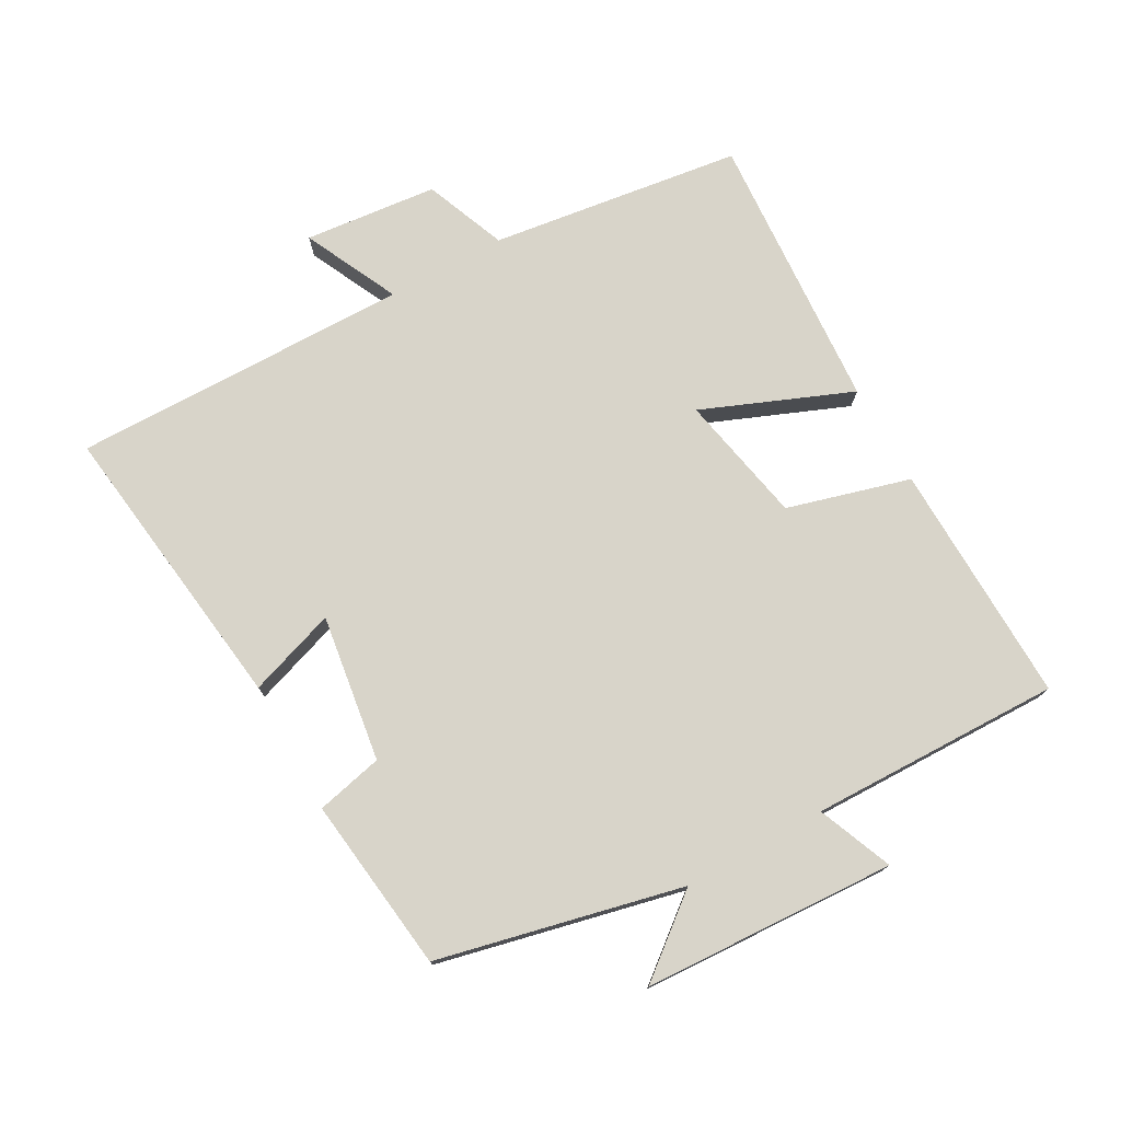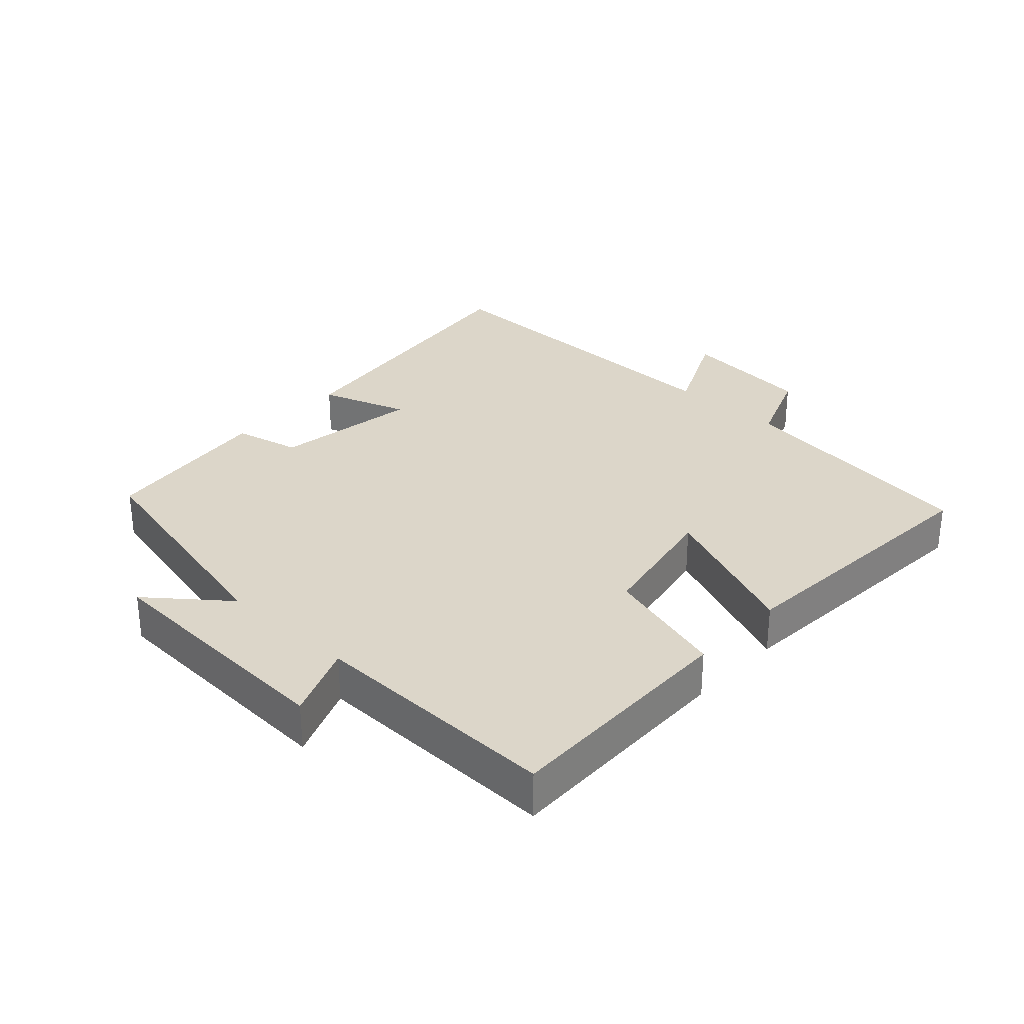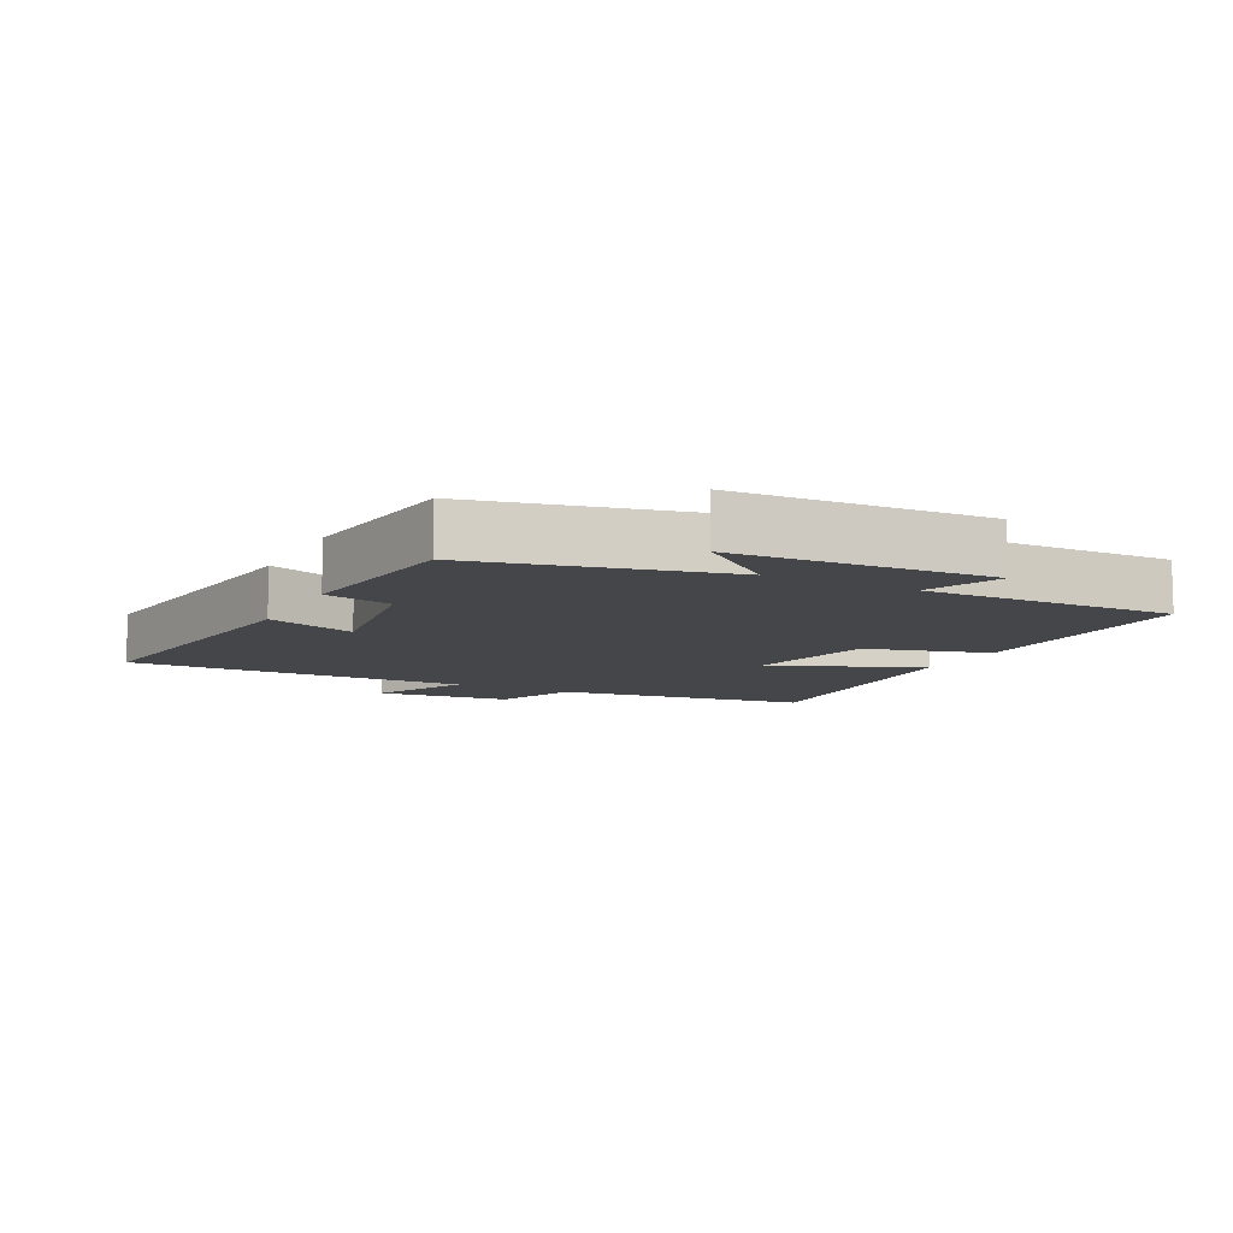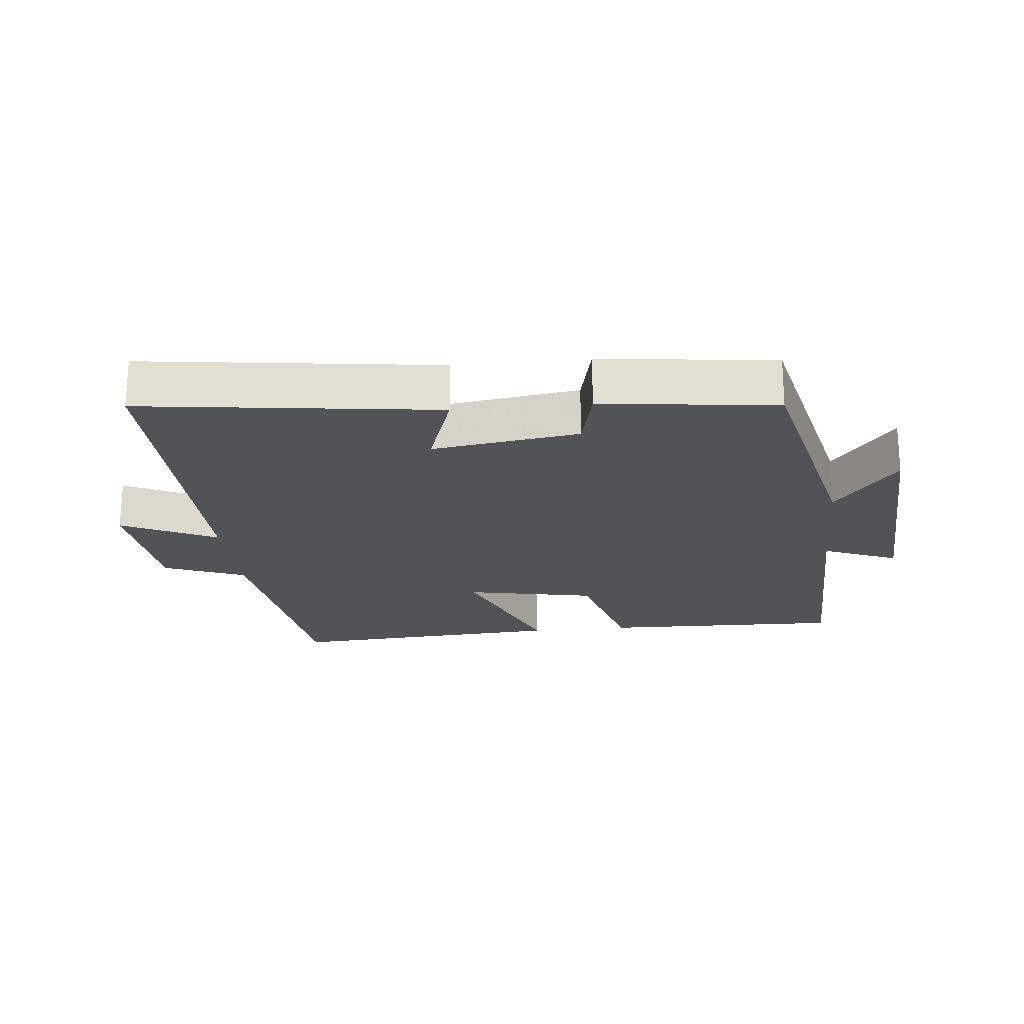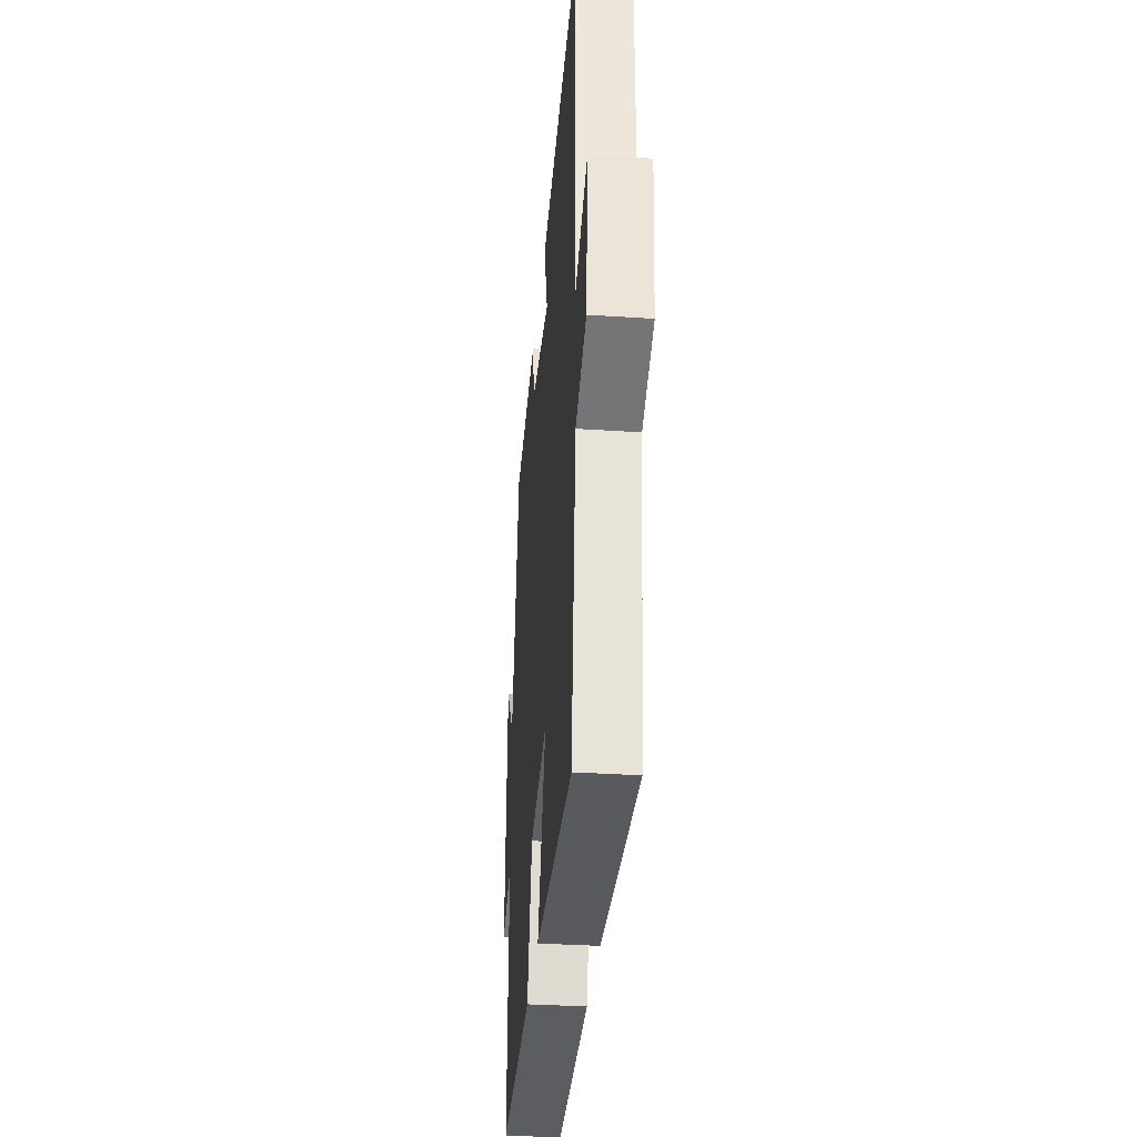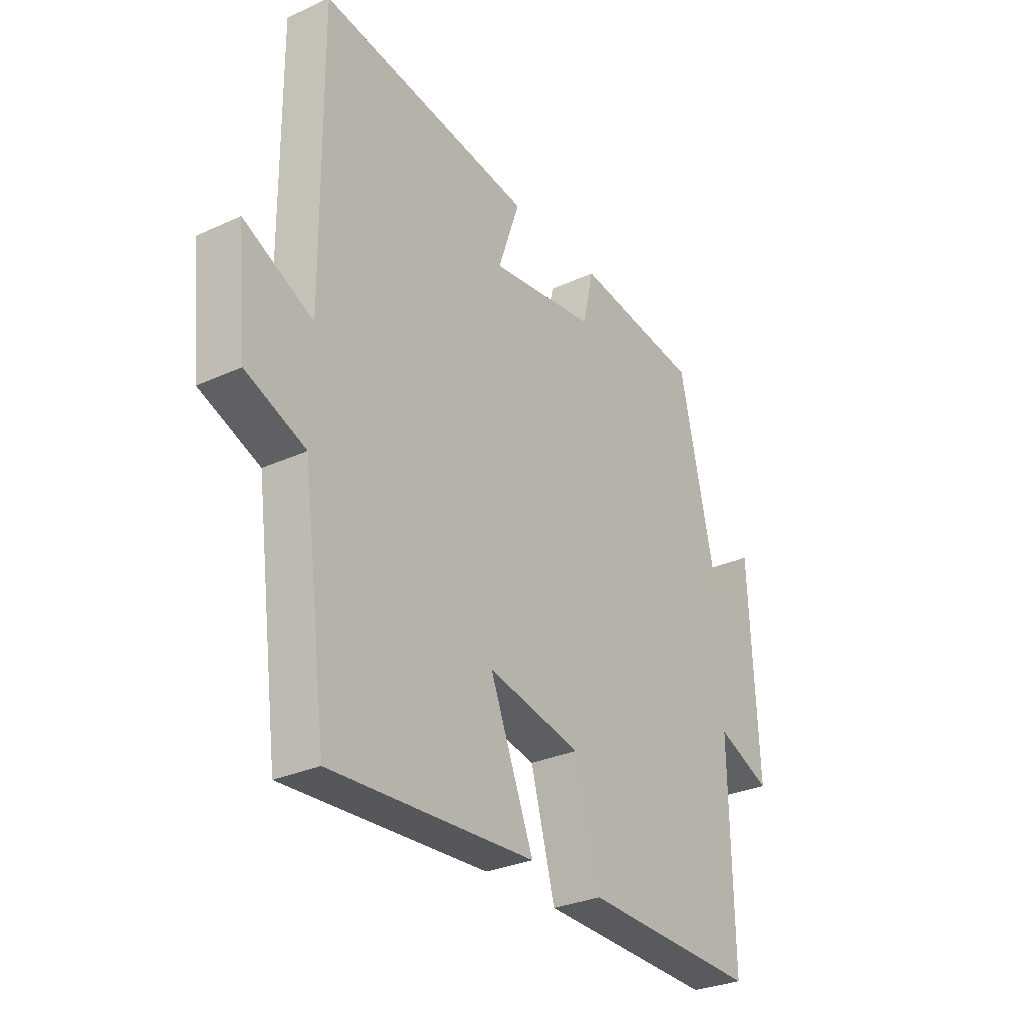
<metadata>
{"format":"obj","ext":"obj","renderer":"f3d","projection":"perspective","resolution":1024,"background":"white","views":[{"elev":75.6,"azim":61.1,"up":"+Y"},{"elev":30.2,"azim":133.1,"up":"+Y"},{"elev":-9.6,"azim":63.0,"up":"+Y"},{"elev":-21.7,"azim":6.0,"up":"+Y"},{"elev":-34.7,"azim":-95.0,"up":"+Z"},{"elev":-29.8,"azim":-56.1,"up":"+Z"}]}
</metadata>
<code>
v 0.416 0.07 0.466
v 0.5 0.07 0.093
v 0.596 0.07 0.212
v 0.614 0.07 -0.174
v 0.5 0.07 -0.127
v 0.506 0.07 -0.51
v 0.136 0.07 -0.5
v 0.084 0.07 -0.312
v -0.114 0.07 -0.272
v -0.022 0.07 -0.5
v -0.449 0.07 -0.527
v -0.5 0.07 -0.142
v -0.625 0.07 -0.092
v -0.645 0.07 0.112
v -0.5 0.07 0.042
v -0.504 0.07 0.56
v -0.053 0.07 0.5
v -0.099 0.07 0.366
v 0.125 0.07 0.398
v 0.149 0.07 0.5
v 0.416 0 0.466
v 0.5 0 0.093
v 0.596 0 0.212
v 0.614 0 -0.174
v 0.5 0 -0.127
v 0.506 0 -0.51
v 0.136 0 -0.5
v 0.084 0 -0.312
v -0.114 0 -0.272
v -0.022 0 -0.5
v -0.449 0 -0.527
v -0.5 0 -0.142
v -0.625 0 -0.092
v -0.645 0 0.112
v -0.5 0 0.042
v -0.504 0 0.56
v -0.053 0 0.5
v -0.099 0 0.366
v 0.125 0 0.398
v 0.149 0 0.5
f 19 20 1 2
f 18 19 2
f 15 16 17 18
f 15 18 2
f 12 13 14 15
f 12 15 2
f 9 10 11 12
f 8 9 12 2
f 5 6 7 8
f 5 8 2
f 2 3 4 5
f 22 21 40 39
f 22 39 38
f 38 37 36 35
f 22 38 35
f 35 34 33 32
f 22 35 32
f 32 31 30 29
f 22 32 29 28
f 28 27 26 25
f 22 28 25
f 25 24 23 22
f 1 21 22 2
f 2 22 23 3
f 3 23 24 4
f 4 24 25 5
f 5 25 26 6
f 6 26 27 7
f 7 27 28 8
f 8 28 29 9
f 9 29 30 10
f 10 30 31 11
f 11 31 32 12
f 12 32 33 13
f 13 33 34 14
f 14 34 35 15
f 15 35 36 16
f 16 36 37 17
f 17 37 38 18
f 18 38 39 19
f 19 39 40 20
f 20 40 21 1

</code>
